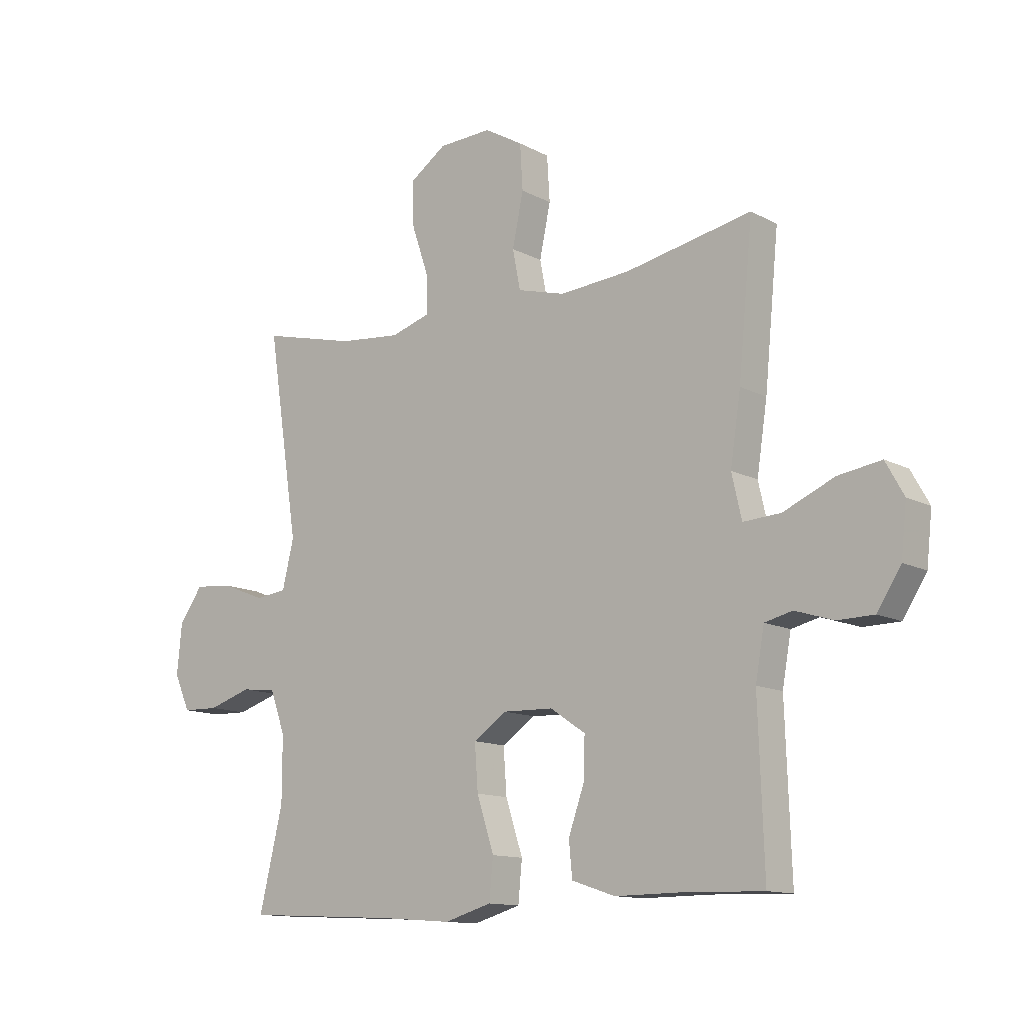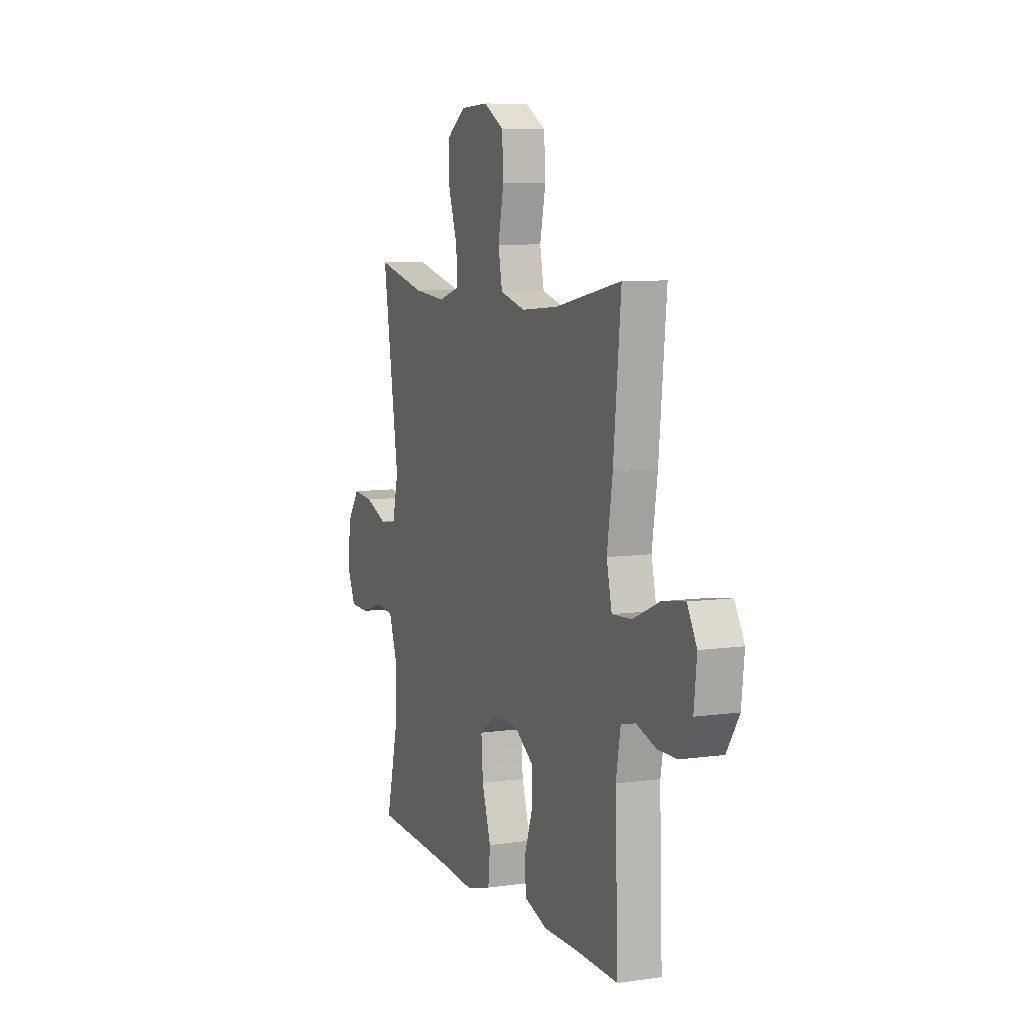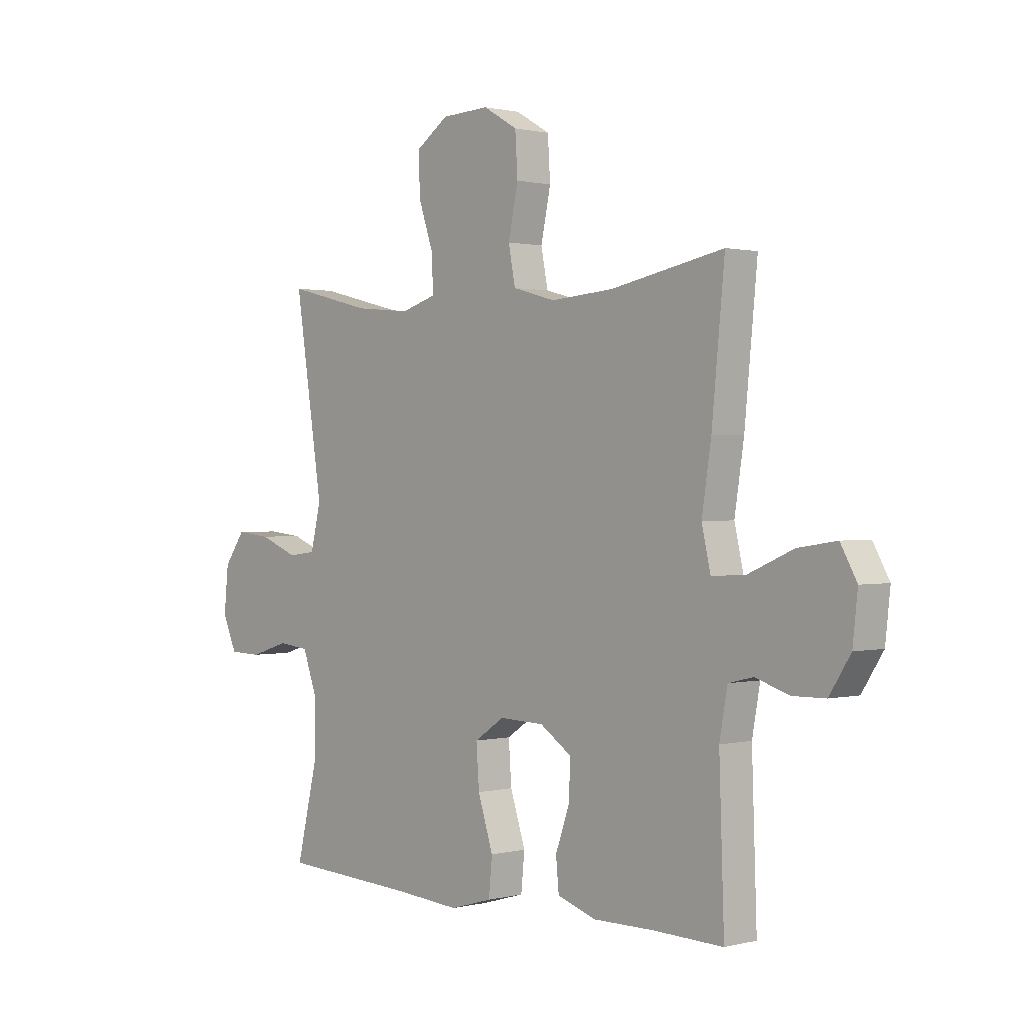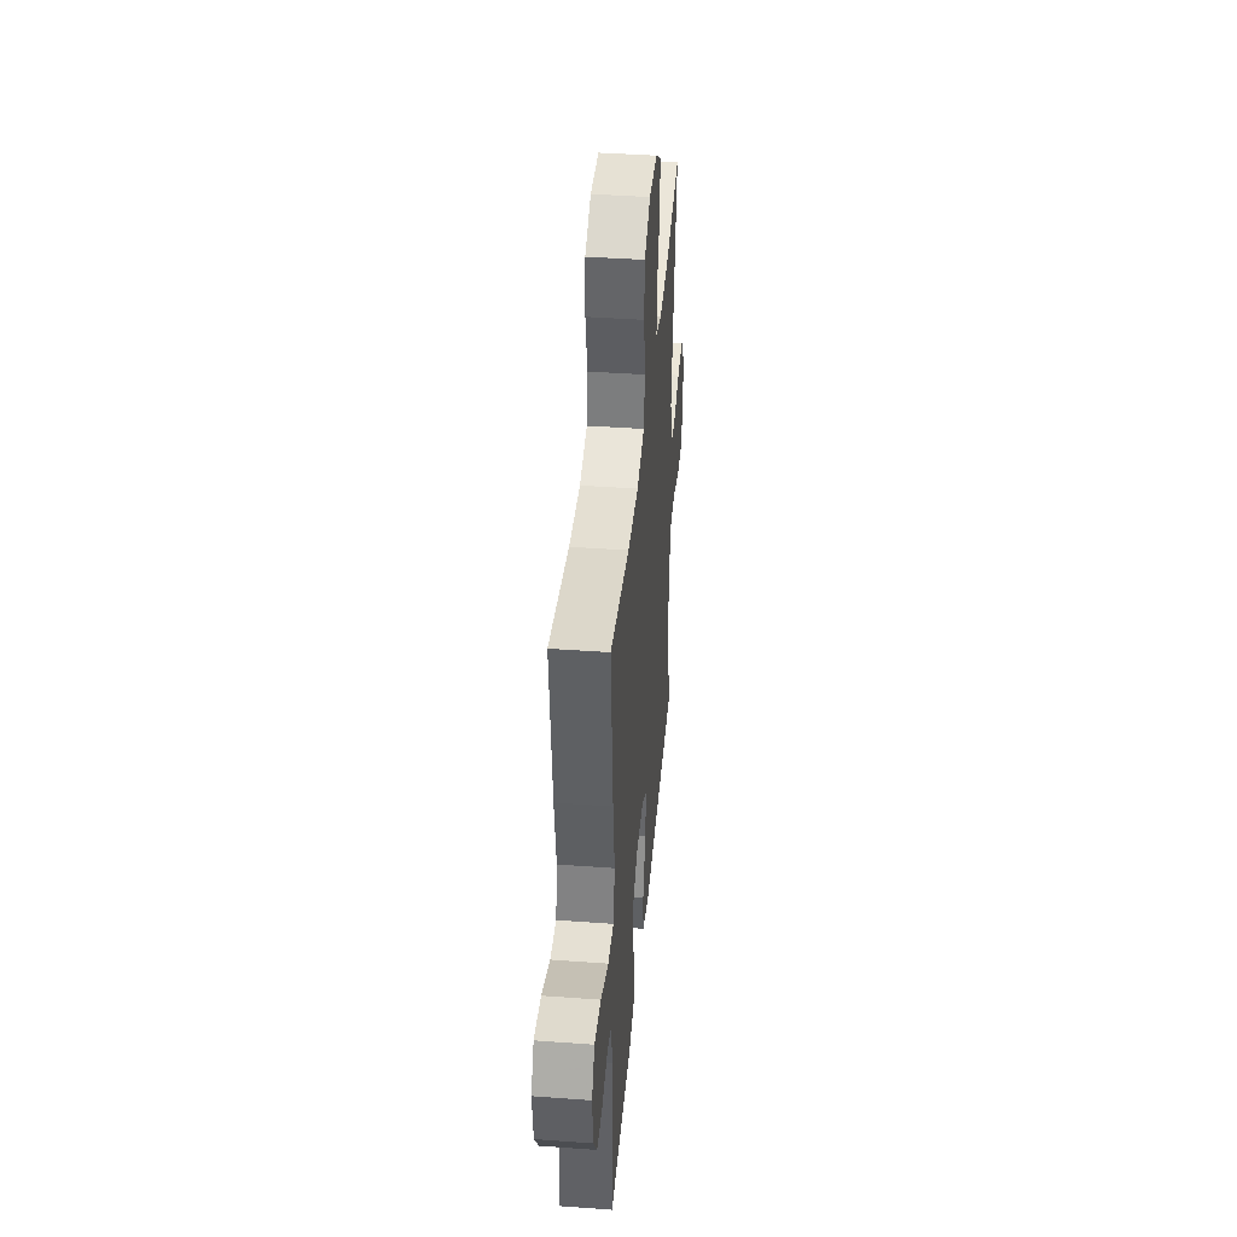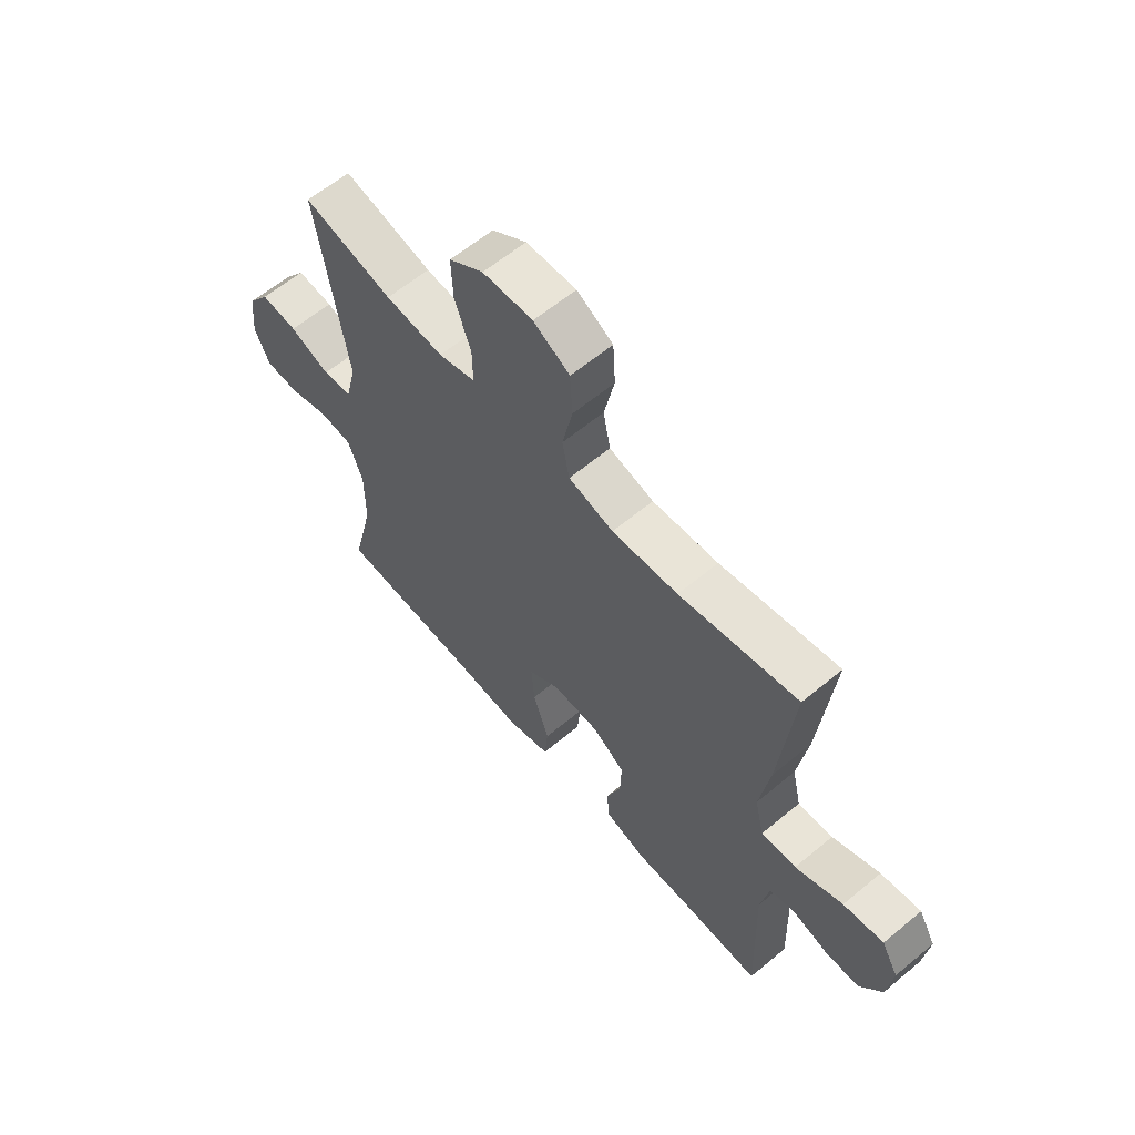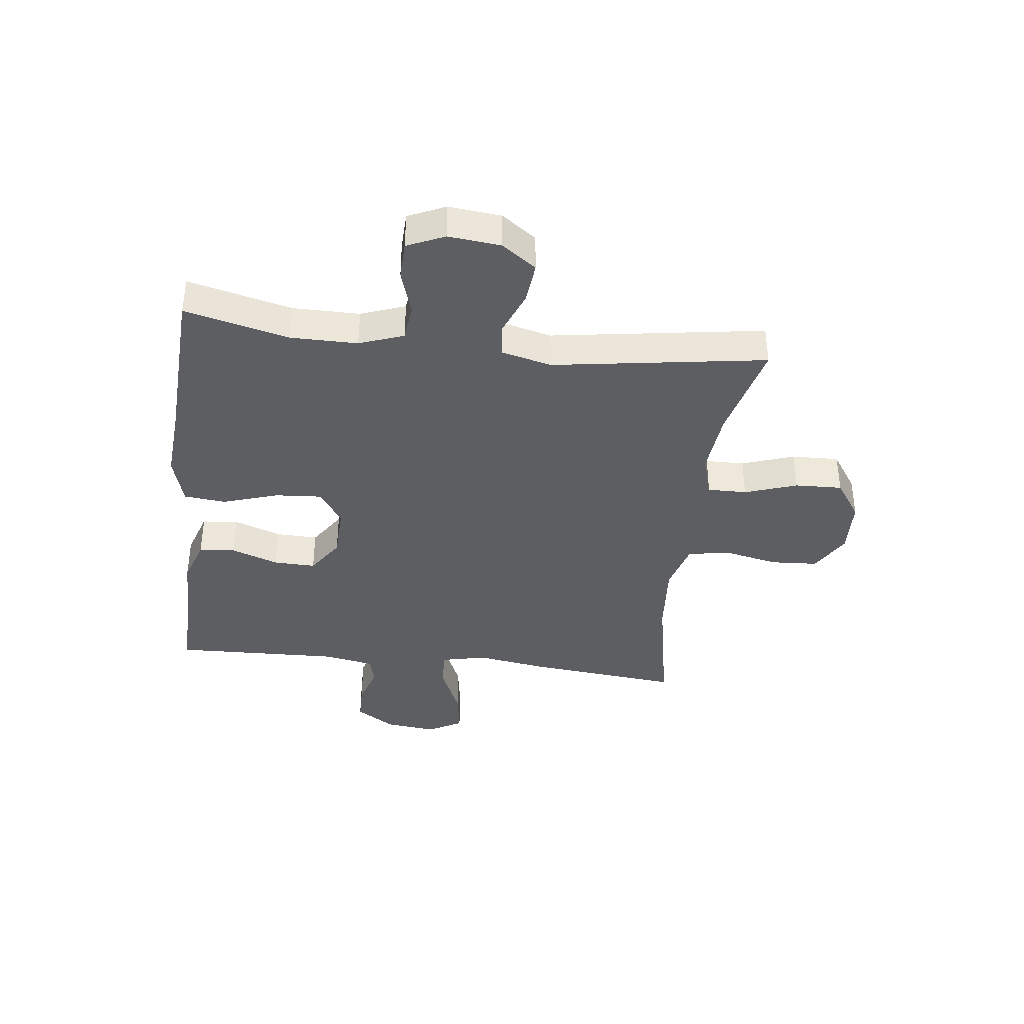
<metadata>
{"format":"obj","ext":"obj","renderer":"f3d","projection":"perspective","resolution":1024,"background":"white","views":[{"elev":-12.6,"azim":39.5,"up":"+Z"},{"elev":7.6,"azim":68.0,"up":"+Z"},{"elev":0.9,"azim":47.6,"up":"+Z"},{"elev":41.4,"azim":95.1,"up":"+Z"},{"elev":61.6,"azim":49.8,"up":"+Z"},{"elev":-38.7,"azim":-96.9,"up":"+Y"}]}
</metadata>
<code>
v 0.5 0.07 0.5
v 0.474 0.07 0.234
v 0.455 0.07 0.11
v 0.473 0.07 0.031
v 0.541 0.07 0.035
v 0.633 0.07 0.075
v 0.711 0.07 0.087
v 0.744 0.07 0.028
v 0.734 0.07 -0.063
v 0.691 0.07 -0.13
v 0.625 0.07 -0.131
v 0.556 0.07 -0.109
v 0.506 0.07 -0.121
v 0.49 0.07 -0.21
v 0.5 0.07 -0.5
v 0.356 0.07 -0.496
v 0.235 0.07 -0.497
v 0.156 0.07 -0.471
v 0.15 0.07 -0.408
v 0.179 0.07 -0.326
v 0.181 0.07 -0.253
v 0.117 0.07 -0.21
v 0.026 0.07 -0.207
v -0.035 0.07 -0.248
v -0.029 0.07 -0.33
v 0.002 0.07 -0.426
v -0.005 0.07 -0.499
v -0.091 0.07 -0.524
v -0.223 0.07 -0.514
v -0.5 0.07 -0.5
v -0.457 0.07 -0.32
v -0.457 0.07 -0.203
v -0.485 0.07 -0.126
v -0.548 0.07 -0.119
v -0.627 0.07 -0.144
v -0.693 0.07 -0.142
v -0.722 0.07 -0.077
v -0.713 0.07 0.014
v -0.67 0.07 0.074
v -0.599 0.07 0.067
v -0.521 0.07 0.036
v -0.464 0.07 0.043
v -0.443 0.07 0.13
v -0.5 0.07 0.5
v -0.327 0.07 0.457
v -0.214 0.07 0.446
v -0.142 0.07 0.468
v -0.143 0.07 0.536
v -0.174 0.07 0.627
v -0.177 0.07 0.709
v -0.11 0.07 0.755
v -0.013 0.07 0.759
v 0.057 0.07 0.718
v 0.062 0.07 0.636
v 0.042 0.07 0.541
v 0.056 0.07 0.469
v 0.143 0.07 0.445
v 0.271 0.07 0.455
v 0.5 0 0.5
v 0.474 0 0.234
v 0.455 0 0.11
v 0.473 0 0.031
v 0.541 0 0.035
v 0.633 0 0.075
v 0.711 0 0.087
v 0.744 0 0.028
v 0.734 0 -0.063
v 0.691 0 -0.13
v 0.625 0 -0.131
v 0.556 0 -0.109
v 0.506 0 -0.121
v 0.49 0 -0.21
v 0.5 0 -0.5
v 0.356 0 -0.496
v 0.235 0 -0.497
v 0.156 0 -0.471
v 0.15 0 -0.408
v 0.179 0 -0.326
v 0.181 0 -0.253
v 0.117 0 -0.21
v 0.026 0 -0.207
v -0.035 0 -0.248
v -0.029 0 -0.33
v 0.002 0 -0.426
v -0.005 0 -0.499
v -0.091 0 -0.524
v -0.223 0 -0.514
v -0.5 0 -0.5
v -0.457 0 -0.32
v -0.457 0 -0.203
v -0.485 0 -0.126
v -0.548 0 -0.119
v -0.627 0 -0.144
v -0.693 0 -0.142
v -0.722 0 -0.077
v -0.713 0 0.014
v -0.67 0 0.074
v -0.599 0 0.067
v -0.521 0 0.036
v -0.464 0 0.043
v -0.443 0 0.13
v -0.5 0 0.5
v -0.327 0 0.457
v -0.214 0 0.446
v -0.142 0 0.468
v -0.143 0 0.536
v -0.174 0 0.627
v -0.177 0 0.709
v -0.11 0 0.755
v -0.013 0 0.759
v 0.057 0 0.718
v 0.062 0 0.636
v 0.042 0 0.541
v 0.056 0 0.469
v 0.143 0 0.445
v 0.271 0 0.455
f 52 53 54 55
f 52 55 56
f 51 52 56
f 48 49 50 51
f 47 48 51 56
f 46 47 56 57
f 43 44 45
f 42 43 45 46
f 38 39 40 41
f 36 37 38 41
f 34 35 36 41
f 33 34 41 42
f 32 33 42 46
f 29 30 31
f 25 26 27 28
f 24 25 28 29
f 17 18 19 20
f 16 17 20 21
f 14 15 16 21
f 13 14 21 22
f 9 10 11 12
f 5 6 7 8
f 4 5 8 9
f 58 1 2 3
f 57 58 3 4
f 32 46 57 4
f 24 29 31 32
f 23 24 32
f 12 13 22 23
f 12 23 32
f 4 9 12 32
f 113 112 111 110
f 114 113 110
f 114 110 109
f 109 108 107 106
f 114 109 106 105
f 115 114 105 104
f 103 102 101
f 104 103 101 100
f 99 98 97 96
f 99 96 95 94
f 99 94 93 92
f 100 99 92 91
f 104 100 91 90
f 89 88 87
f 86 85 84 83
f 87 86 83 82
f 78 77 76 75
f 79 78 75 74
f 79 74 73 72
f 80 79 72 71
f 70 69 68 67
f 66 65 64 63
f 67 66 63 62
f 61 60 59 116
f 62 61 116 115
f 62 115 104 90
f 90 89 87 82
f 90 82 81
f 81 80 71 70
f 90 81 70
f 90 70 67 62
f 1 59 60 2
f 2 60 61 3
f 3 61 62 4
f 4 62 63 5
f 5 63 64 6
f 6 64 65 7
f 7 65 66 8
f 8 66 67 9
f 9 67 68 10
f 10 68 69 11
f 11 69 70 12
f 12 70 71 13
f 13 71 72 14
f 14 72 73 15
f 15 73 74 16
f 16 74 75 17
f 17 75 76 18
f 18 76 77 19
f 19 77 78 20
f 20 78 79 21
f 21 79 80 22
f 22 80 81 23
f 23 81 82 24
f 24 82 83 25
f 25 83 84 26
f 26 84 85 27
f 27 85 86 28
f 28 86 87 29
f 29 87 88 30
f 30 88 89 31
f 31 89 90 32
f 32 90 91 33
f 33 91 92 34
f 34 92 93 35
f 35 93 94 36
f 36 94 95 37
f 37 95 96 38
f 38 96 97 39
f 39 97 98 40
f 40 98 99 41
f 41 99 100 42
f 42 100 101 43
f 43 101 102 44
f 44 102 103 45
f 45 103 104 46
f 46 104 105 47
f 47 105 106 48
f 48 106 107 49
f 49 107 108 50
f 50 108 109 51
f 51 109 110 52
f 52 110 111 53
f 53 111 112 54
f 54 112 113 55
f 55 113 114 56
f 56 114 115 57
f 57 115 116 58
f 58 116 59 1

</code>
